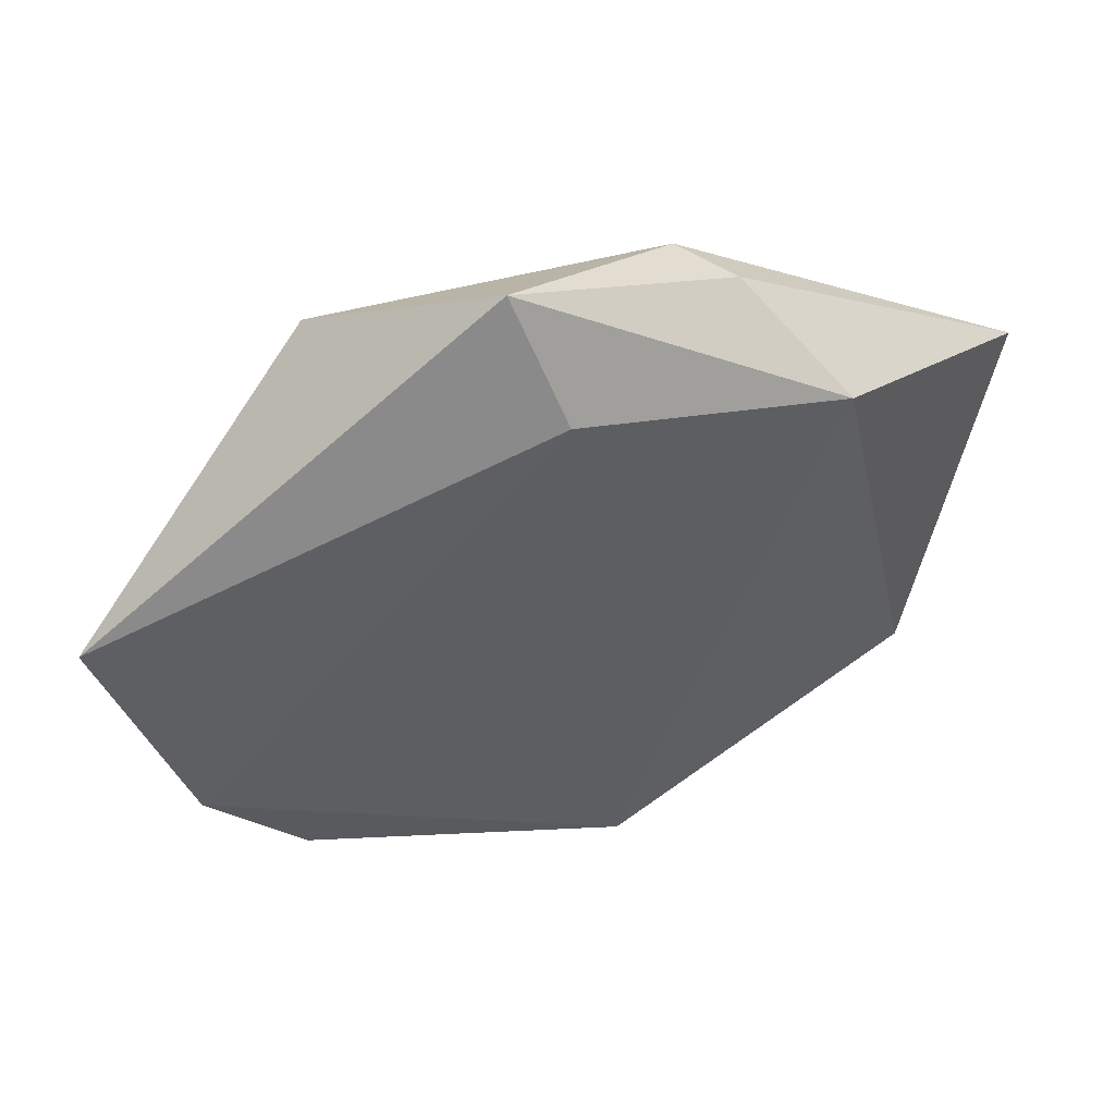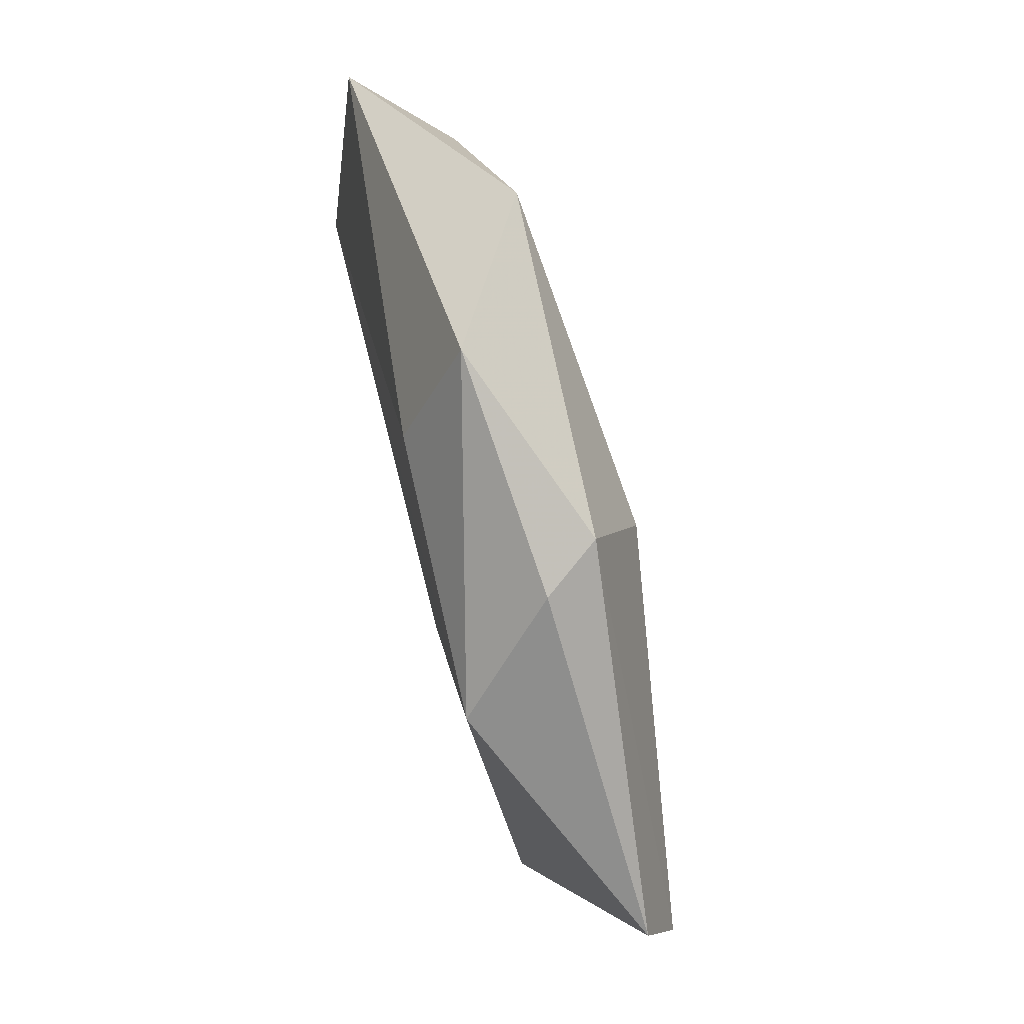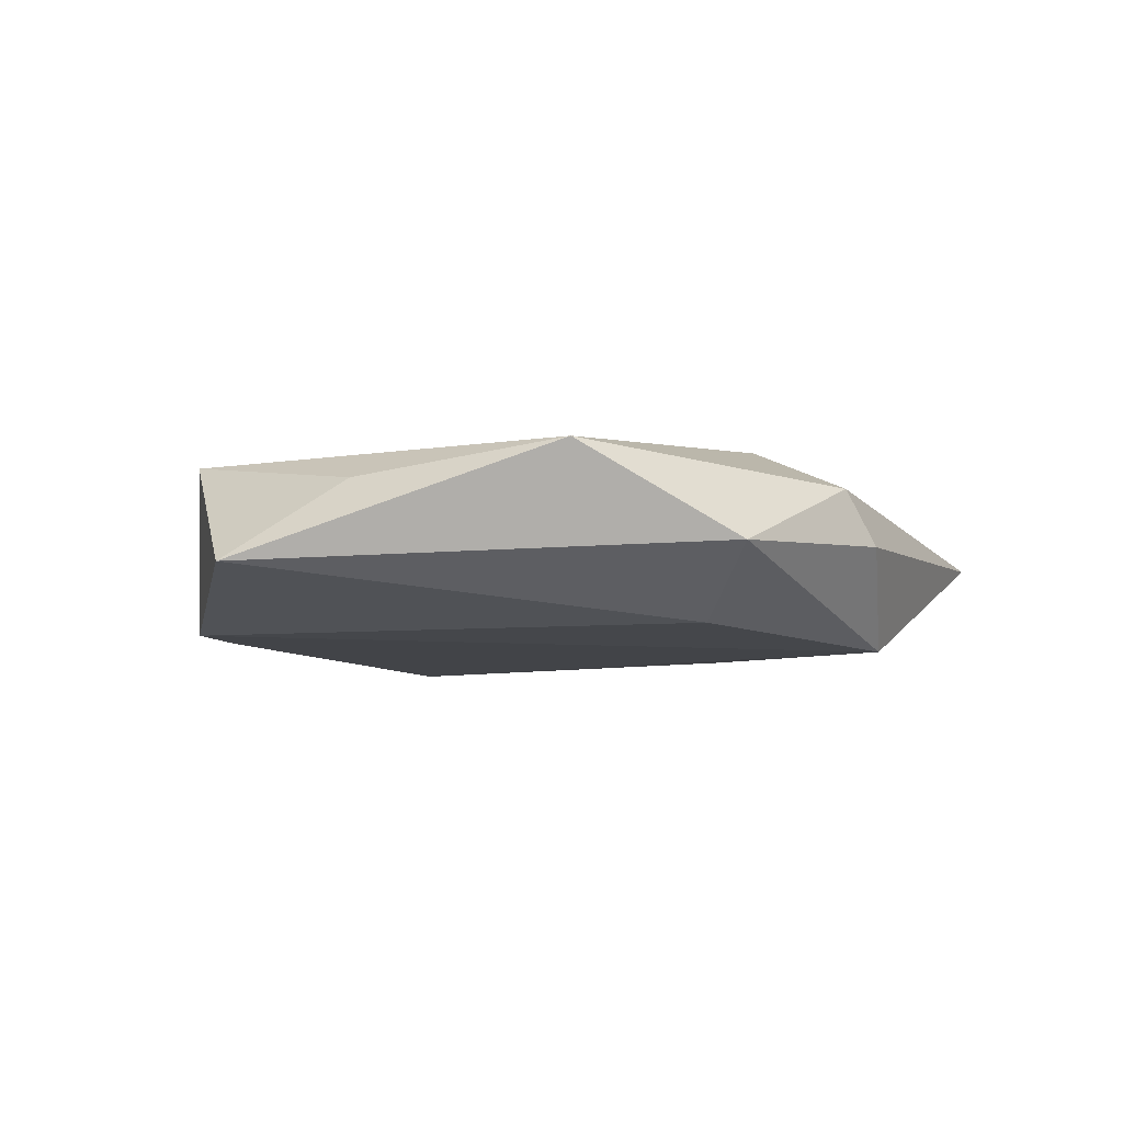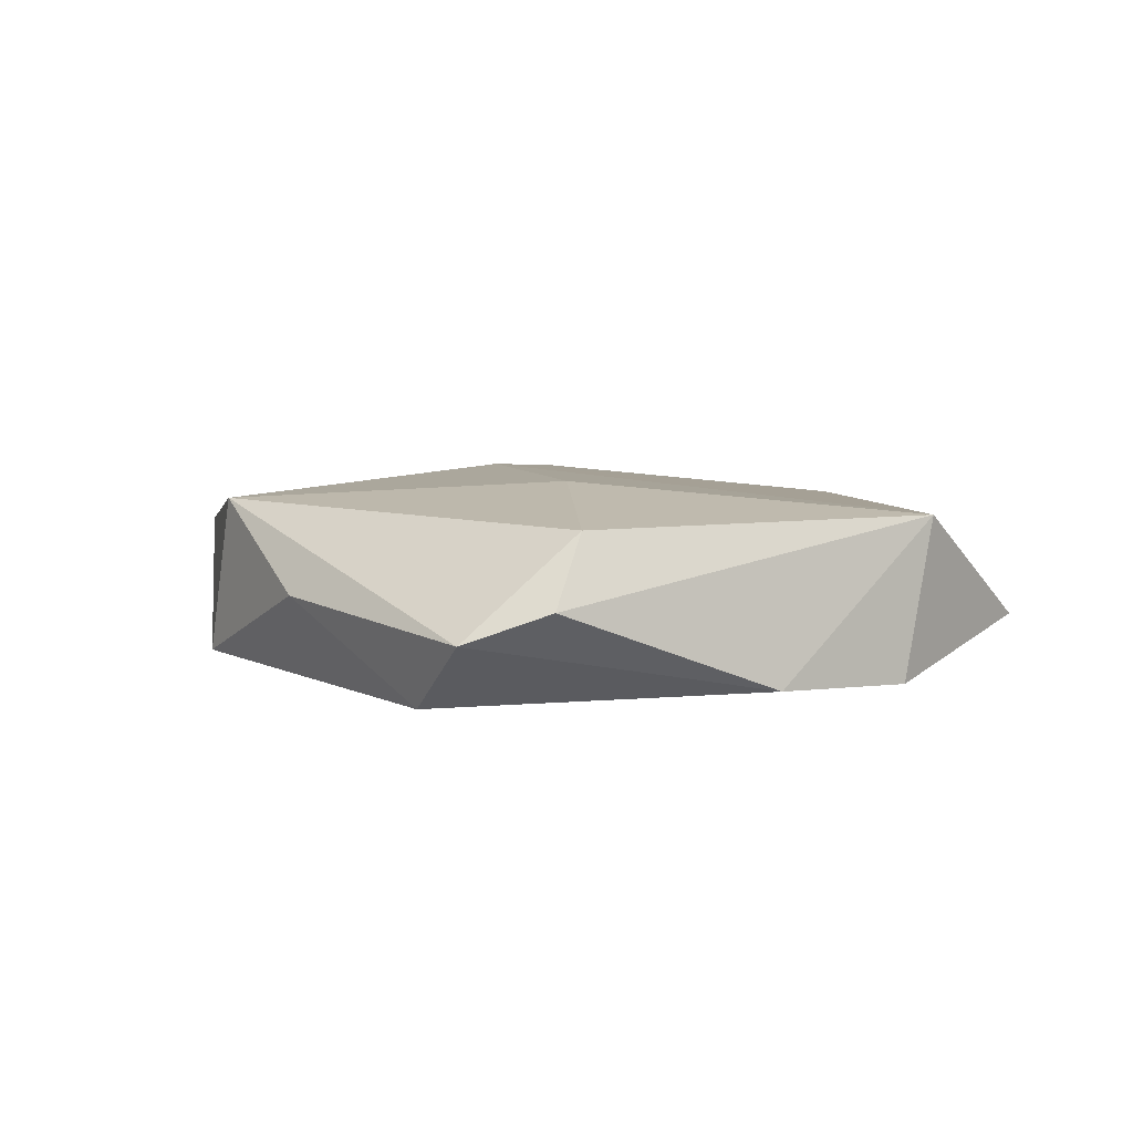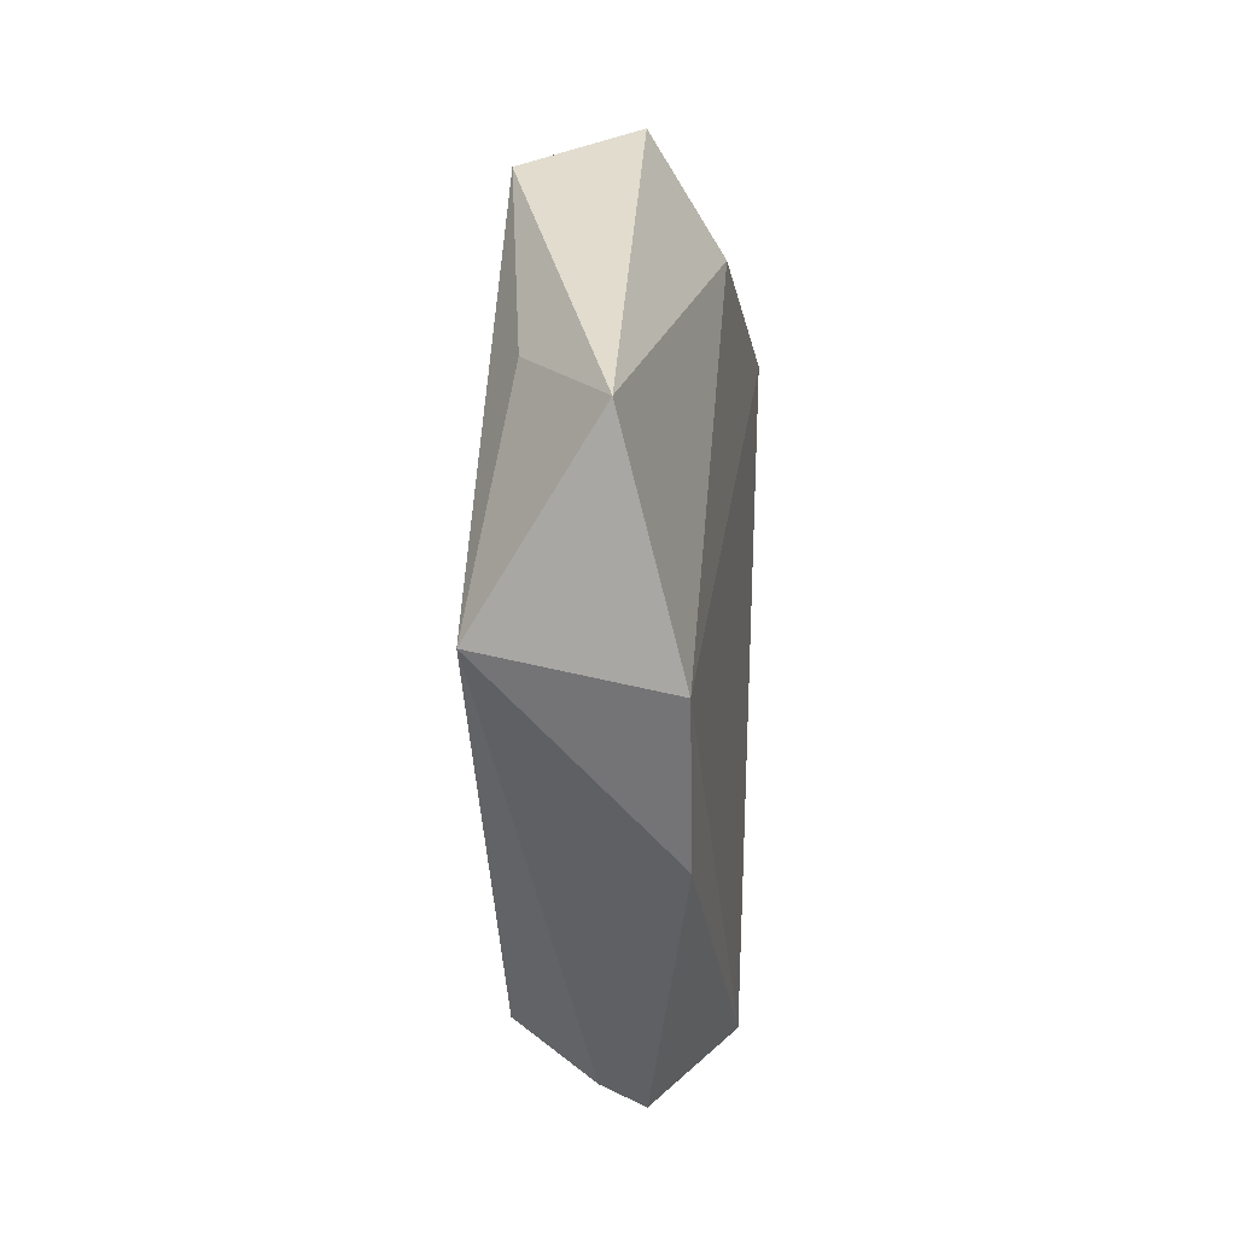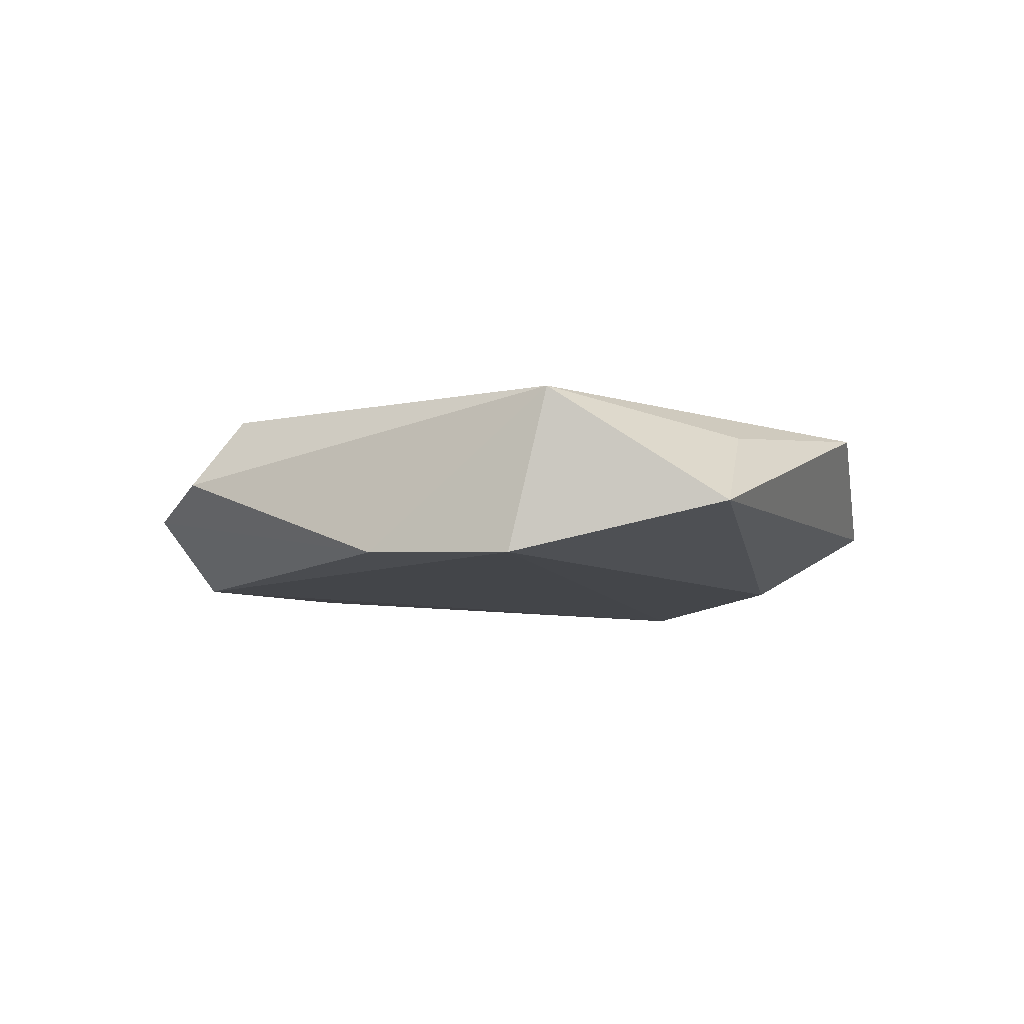
<metadata>
{"format":"obj","ext":"obj","renderer":"f3d","projection":"perspective","resolution":1024,"background":"white","views":[{"elev":52.5,"azim":159.5,"up":"+Y"},{"elev":76.3,"azim":-105.5,"up":"+Y"},{"elev":-7.7,"azim":148.0,"up":"+Z"},{"elev":6.3,"azim":19.1,"up":"+Z"},{"elev":-3.8,"azim":96.3,"up":"+Y"},{"elev":-7.9,"azim":78.3,"up":"+Z"}]}
</metadata>
<code>
v 0.04615 -0.006032 0.008994
v -0.03905 -0.02112 -0.00869
v 0.0233 0.03938 0.007841
v 0.01365 -0.04473 0.0009802
v -0.03492 -0.0241 0.0102
v 0.005894 0.04688 -0.002783
v -0.01111 0.002922 0.01312
v 0.003843 -0.04786 -0.002598
v -0.05322 0.01504 0.001298
v -0.003734 -0.04077 -0.0108
v -0.01459 0.0384 0.005674
v -0.01913 0.0382 -0.0006981
v -0.05296 0.006166 0.004779
v -0.02739 0.02845 -0.01165
v 0.005649 -0.01805 0.01274
v -0.01147 0.02515 0.01158
v 0.03309 -0.02485 -0.009354
v -0.02165 -0.03516 0.000275
v 0.01444 -0.03854 0.009076
v 0.05229 0.01386 -0.004644
v 0.03911 0.01932 0.004896
v 0.002243 0.0344 -0.01031
v 0.04391 -0.01014 -0.01019
f 2 14 10
f 10 18 2
f 3 7 1
f 6 3 20
f 6 11 3
f 8 18 10
f 10 17 8
f 22 6 20
f 14 6 22
f 10 14 23
f 23 17 10
f 14 22 23
f 23 22 20
f 20 1 23
f 23 1 17
f 5 7 13
f 13 2 5
f 5 2 18
f 5 8 19
f 18 8 5
f 20 3 21
f 21 1 20
f 3 1 21
f 19 1 15
f 15 1 7
f 15 5 19
f 7 5 15
f 13 11 9
f 9 2 13
f 14 2 9
f 13 7 16
f 16 11 13
f 16 7 3
f 3 11 16
f 12 6 14
f 11 6 12
f 14 9 12
f 12 9 11
f 19 8 4
f 4 8 17
f 4 1 19
f 17 1 4

</code>
